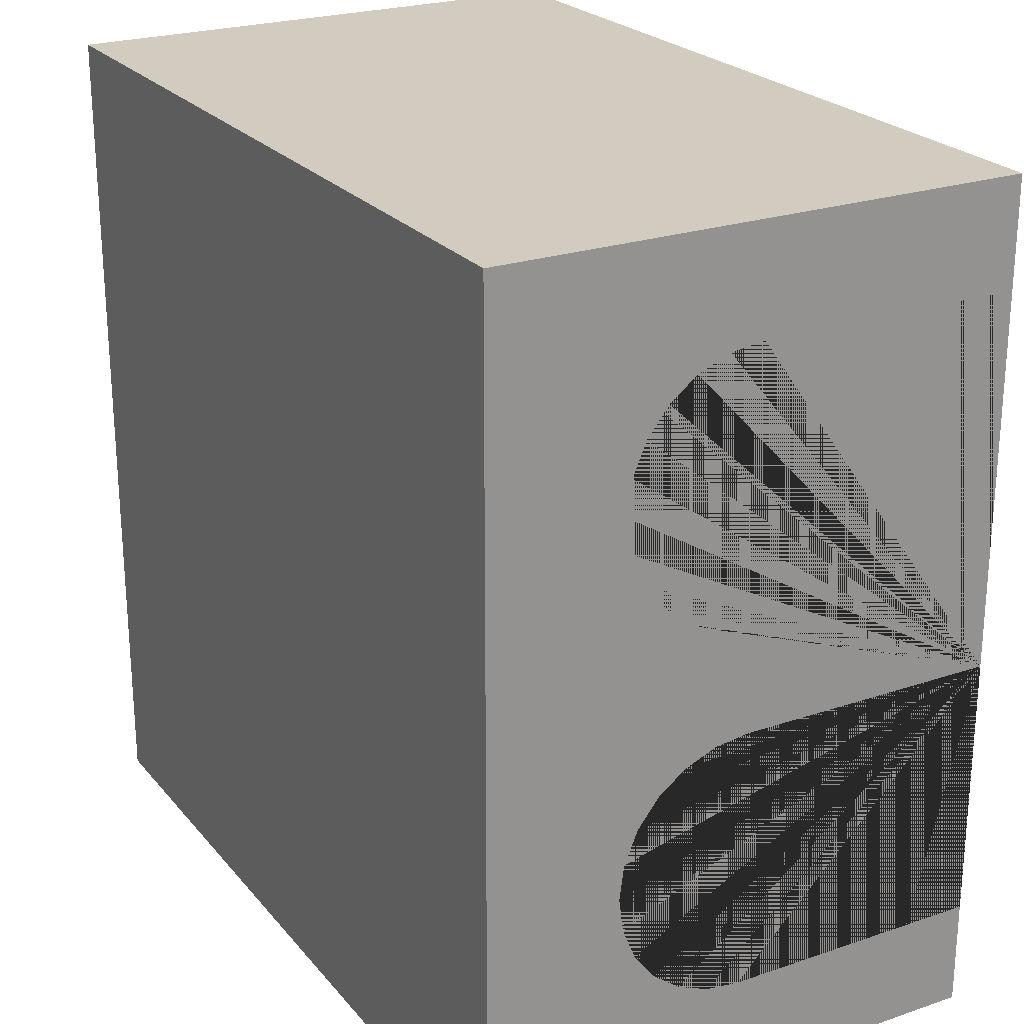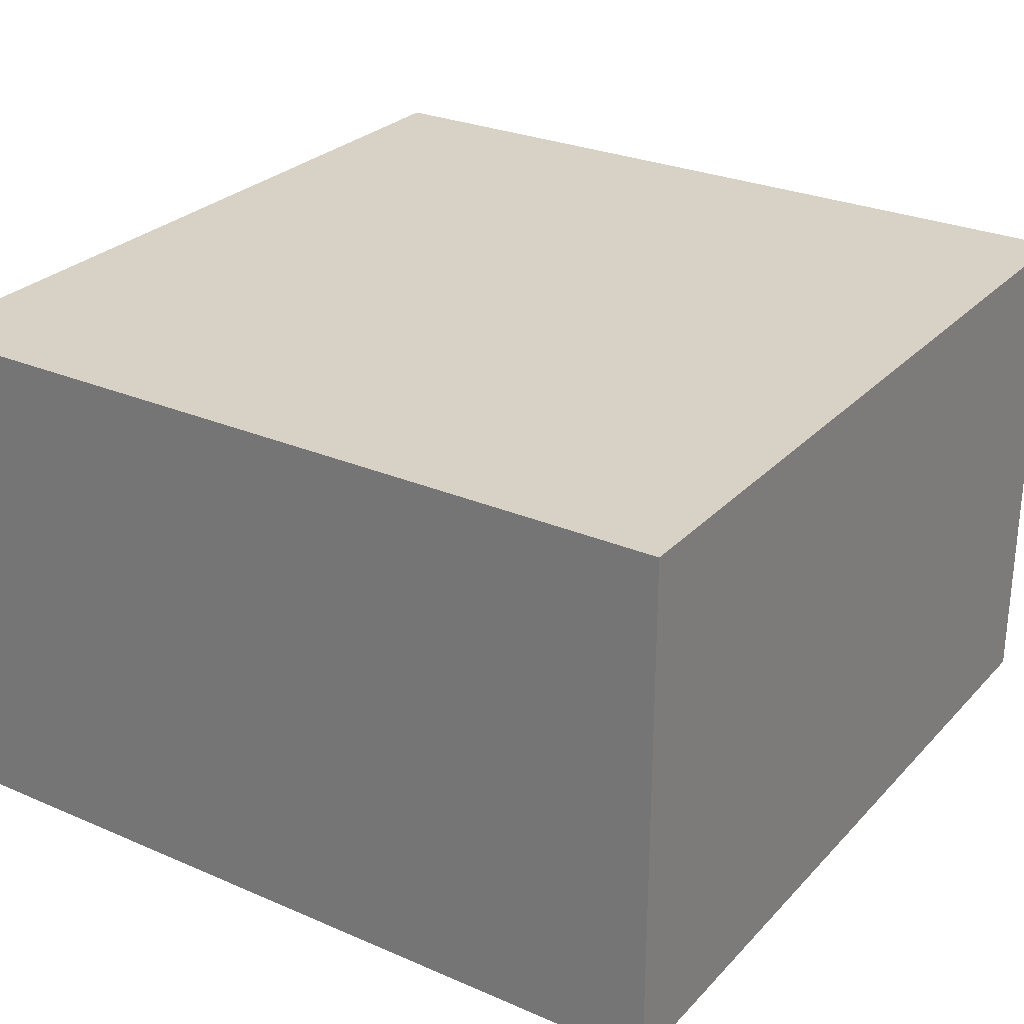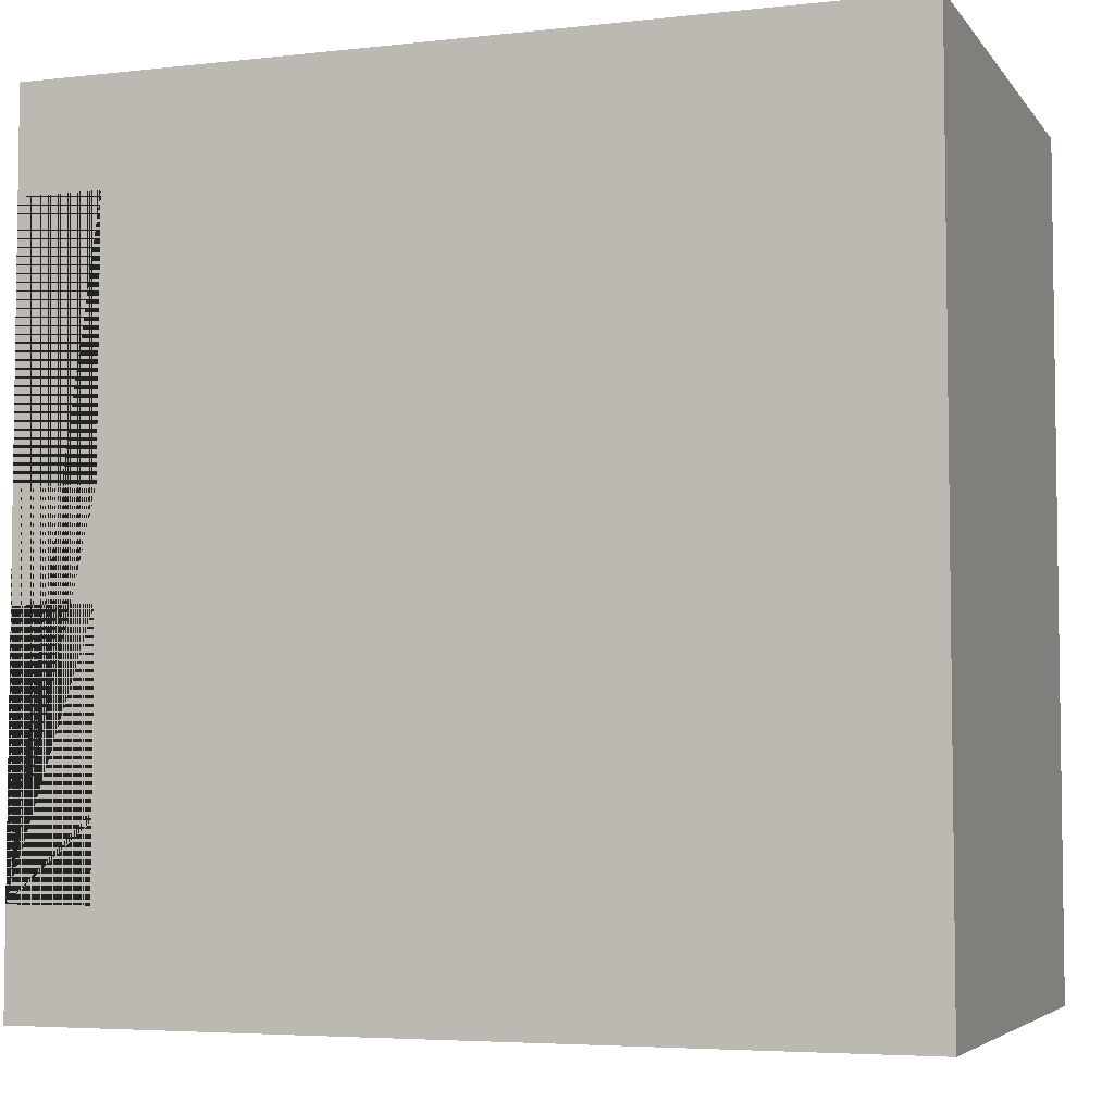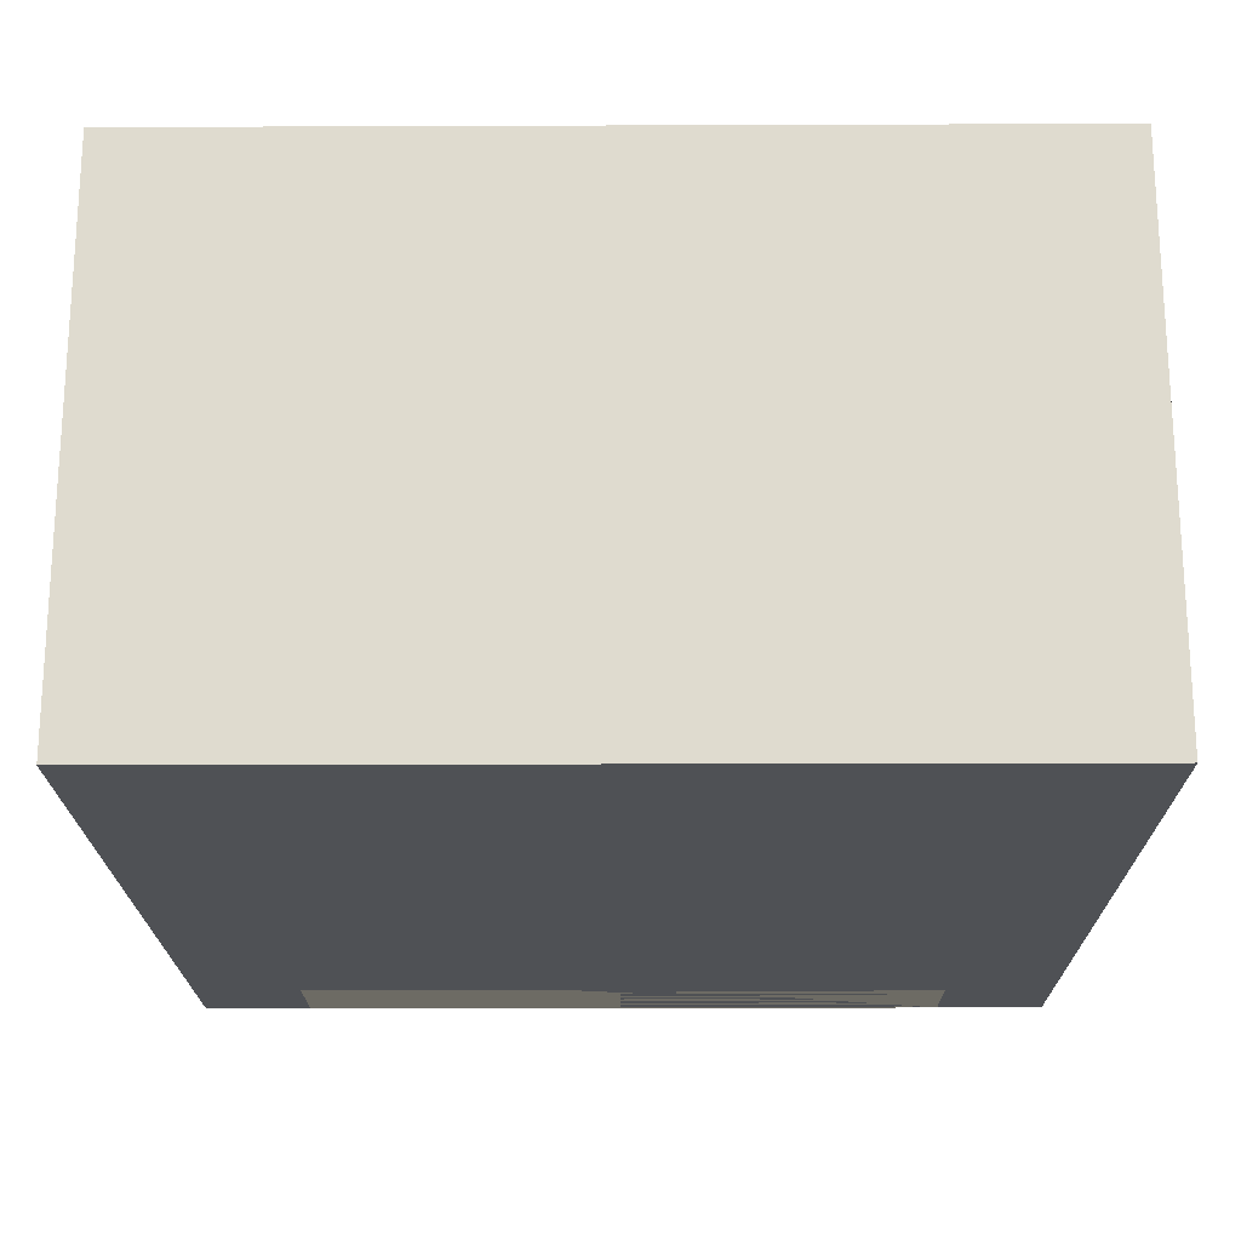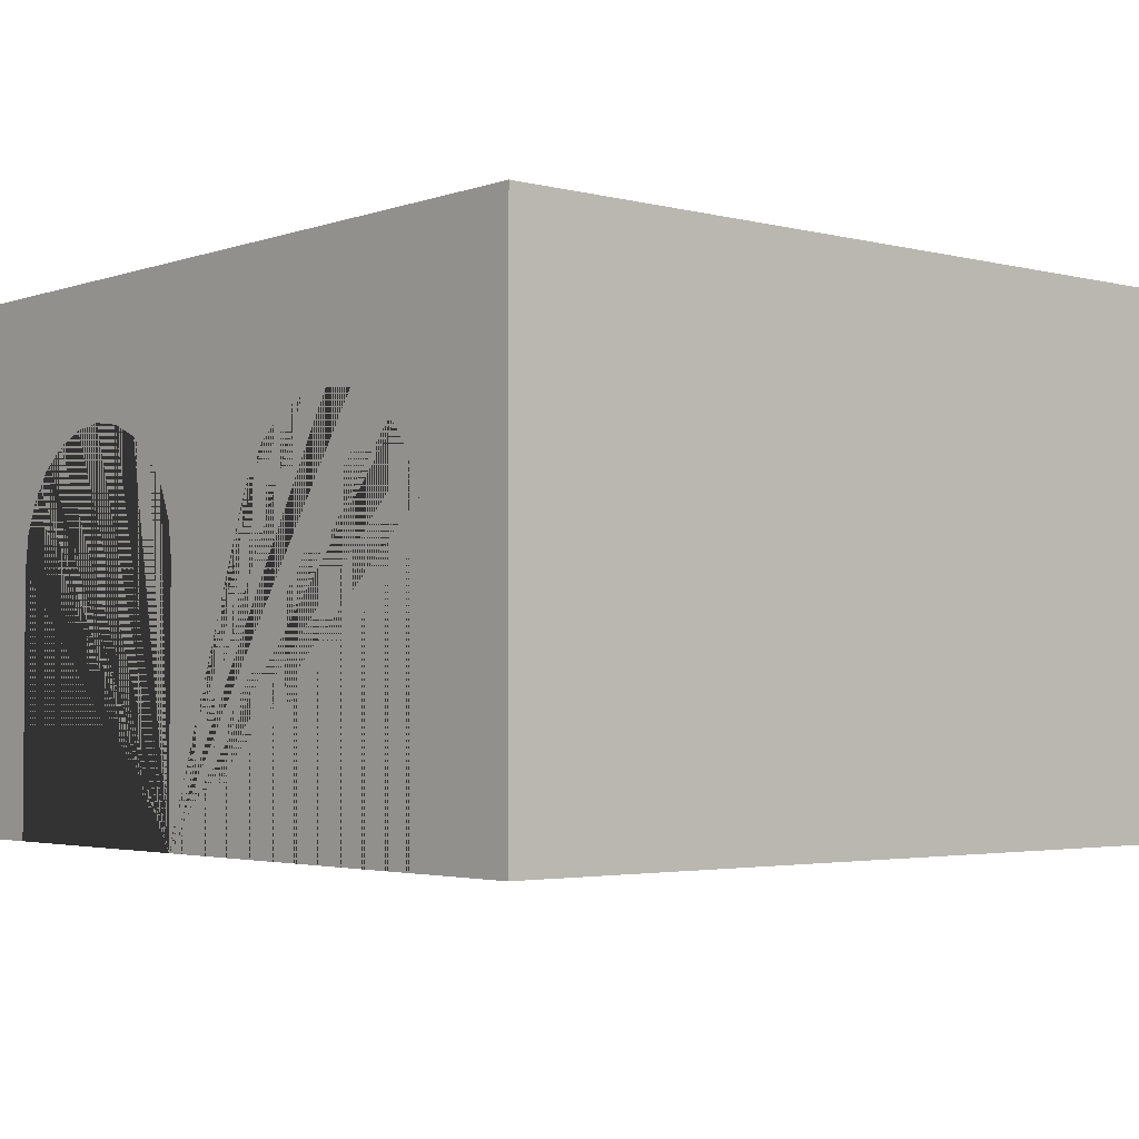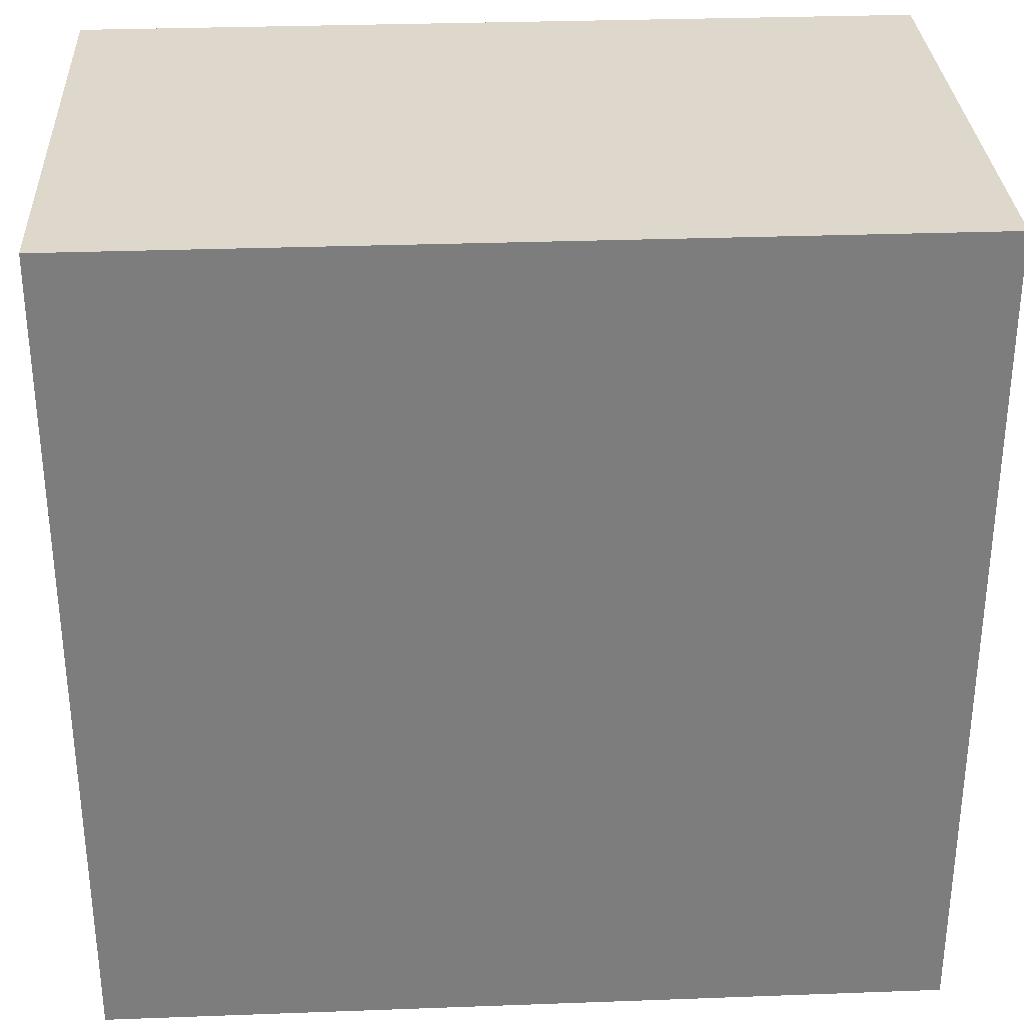
<metadata>
{"format":"obj","ext":"obj","renderer":"f3d","projection":"perspective","resolution":1024,"background":"white","views":[{"elev":23.8,"azim":-119.5,"up":"+Z"},{"elev":27.6,"azim":33.4,"up":"+Y"},{"elev":-4.9,"azim":19.6,"up":"+Z"},{"elev":-19.9,"azim":90.4,"up":"+Y"},{"elev":-3.0,"azim":-40.6,"up":"+Y"},{"elev":31.1,"azim":177.0,"up":"+Z"}]}
</metadata>
<code>
g Mesh1 Group1 Model
v 0 0.31 -0.4375
v 0 1.805e-16 -0.4375
v 0.1 1.805e-16 -0.4375
v 0.1 0.31 -0.4375
f 1 2 3 4
v 0 1.579e-16 -0.5625
v 0 0.3504 -0.4322
v 0 0.3881 -0.4166
v 0 0.4205 -0.3917
v 0 0.4453 -0.3594
v 0 0.4609 -0.3217
v 0 0.4662 -0.2812
v 0 0.4609 -0.2408
v 0 0.4453 -0.2031
v 0 0.4205 -0.1708
v 0 0.3881 -0.1459
v 0 0.3504 -0.1303
v 0 0.31 -0.125
v 0 1.805e-16 -0.125
v 0 0 -0
v 0 0.625 -0
v 0 0.625 -1
v 0 0 -1
v 0 1.579e-16 -0.875
v 0 0.31 -0.875
v 0 0.3504 -0.8697
v 0 0.3881 -0.8541
v 0 0.4205 -0.8292
v 0 0.4453 -0.7969
v 0 0.4609 -0.7592
v 0 0.4662 -0.7188
v 0 0.4609 -0.6783
v 0 0.4453 -0.6406
v 0 0.4205 -0.6083
v 0 0.3881 -0.5834
v 0 0.3504 -0.5678
v 0 0.31 -0.5625
f 5 2 1 6 7 8 9 10 11 12 13 14 15 16 17 18 19 20 21 22 23 24 25 26 27 28 29 30 31 32 33 34 35 36
v 1 0 -1
v 1 0 -0
v 0.1 1.805e-16 -0.125
v 0.1 1.579e-16 -0.5625
v 0.1 1.579e-16 -0.875
f 23 22 37 38 19 18 39 3 2 5 40 41
v 1 0.625 -1
f 22 21 42 37
v 1 0.625 -0
f 21 20 43 42
f 38 43 20 19
f 37 42 43 38
v 0.1 0.31 -0.125
f 44 39 18 17
v 0.1 0.3504 -0.1303
v 0.1 0.3881 -0.1459
v 0.1 0.4205 -0.1708
v 0.1 0.4453 -0.2031
v 0.1 0.4609 -0.2408
v 0.1 0.4662 -0.2812
v 0.1 0.4609 -0.3217
v 0.1 0.4453 -0.3594
v 0.1 0.4205 -0.3917
v 0.1 0.3881 -0.4166
v 0.1 0.3504 -0.4322
f 39 44 45 46 47 48 49 50 51 52 53 54 55 4 3
f 17 16 45 44
f 16 15 46 45
f 15 14 47 46
f 14 13 48 47
f 13 12 49 48
f 12 11 50 49
f 11 10 51 50
f 10 9 52 51
f 9 8 53 52
f 8 7 54 53
f 7 6 55 54
f 6 1 4 55
v 0.1 0.31 -0.5625
f 56 40 5 36
v 0.1 0.3504 -0.5678
v 0.1 0.3881 -0.5834
v 0.1 0.4205 -0.6083
v 0.1 0.4453 -0.6406
v 0.1 0.4609 -0.6783
v 0.1 0.4662 -0.7188
v 0.1 0.4609 -0.7592
v 0.1 0.4453 -0.7969
v 0.1 0.4205 -0.8292
v 0.1 0.3881 -0.8541
v 0.1 0.3504 -0.8697
v 0.1 0.31 -0.875
f 40 56 57 58 59 60 61 62 63 64 65 66 67 68 41
f 36 35 57 56
f 35 34 58 57
f 34 33 59 58
f 33 32 60 59
f 32 31 61 60
f 31 30 62 61
f 30 29 63 62
f 29 28 64 63
f 28 27 65 64
f 27 26 66 65
f 26 25 67 66
f 25 24 68 67
f 68 24 23 41

</code>
